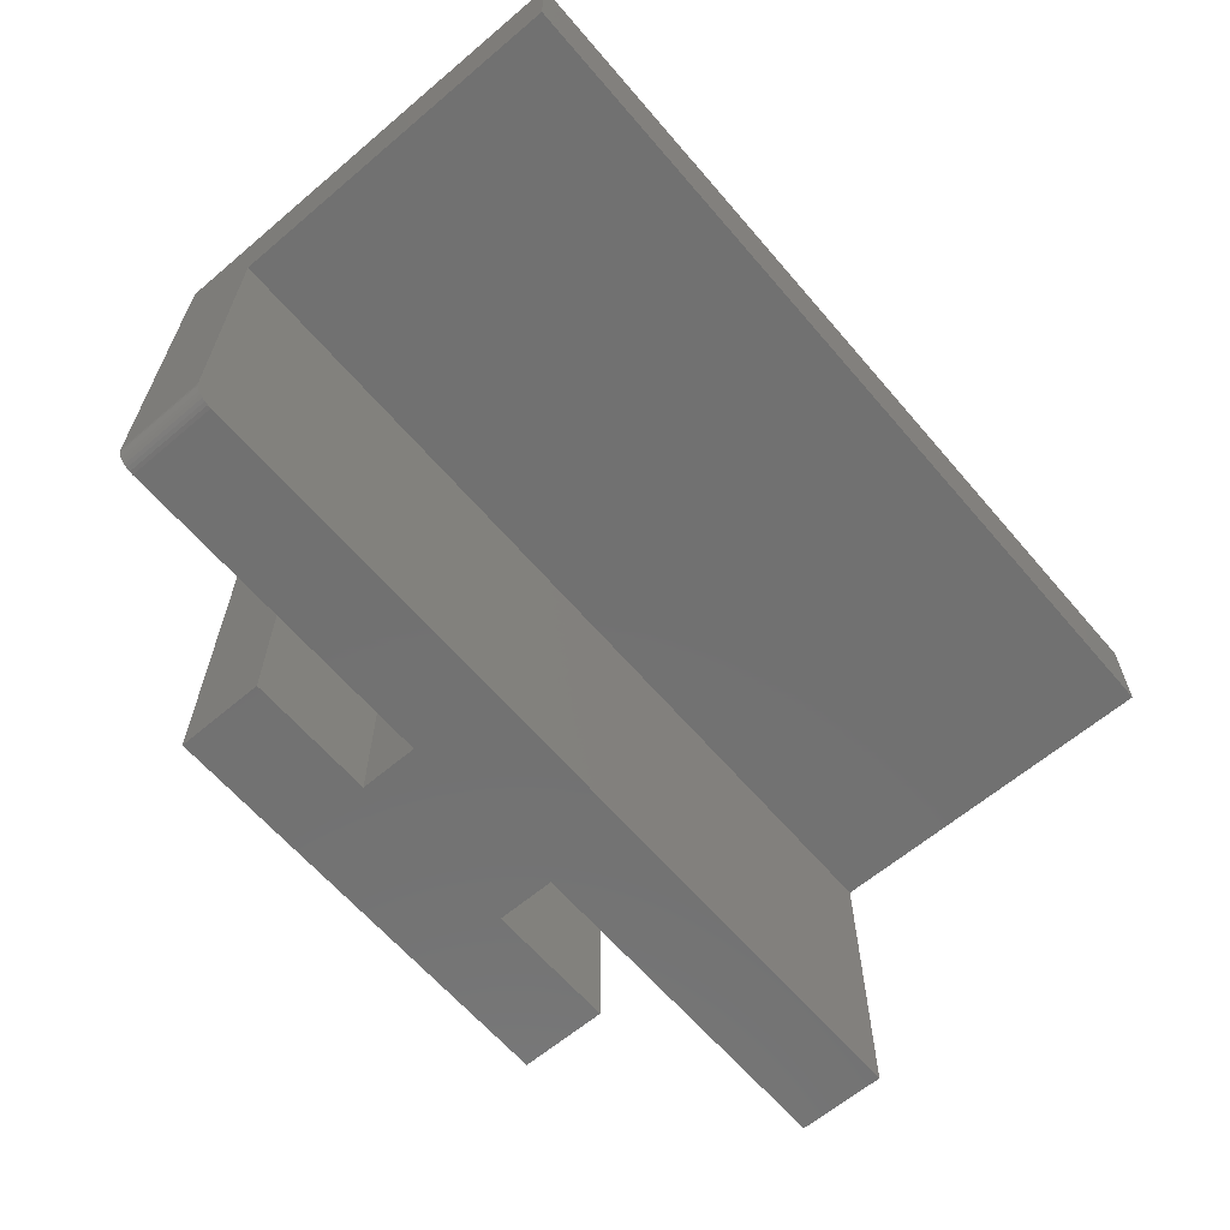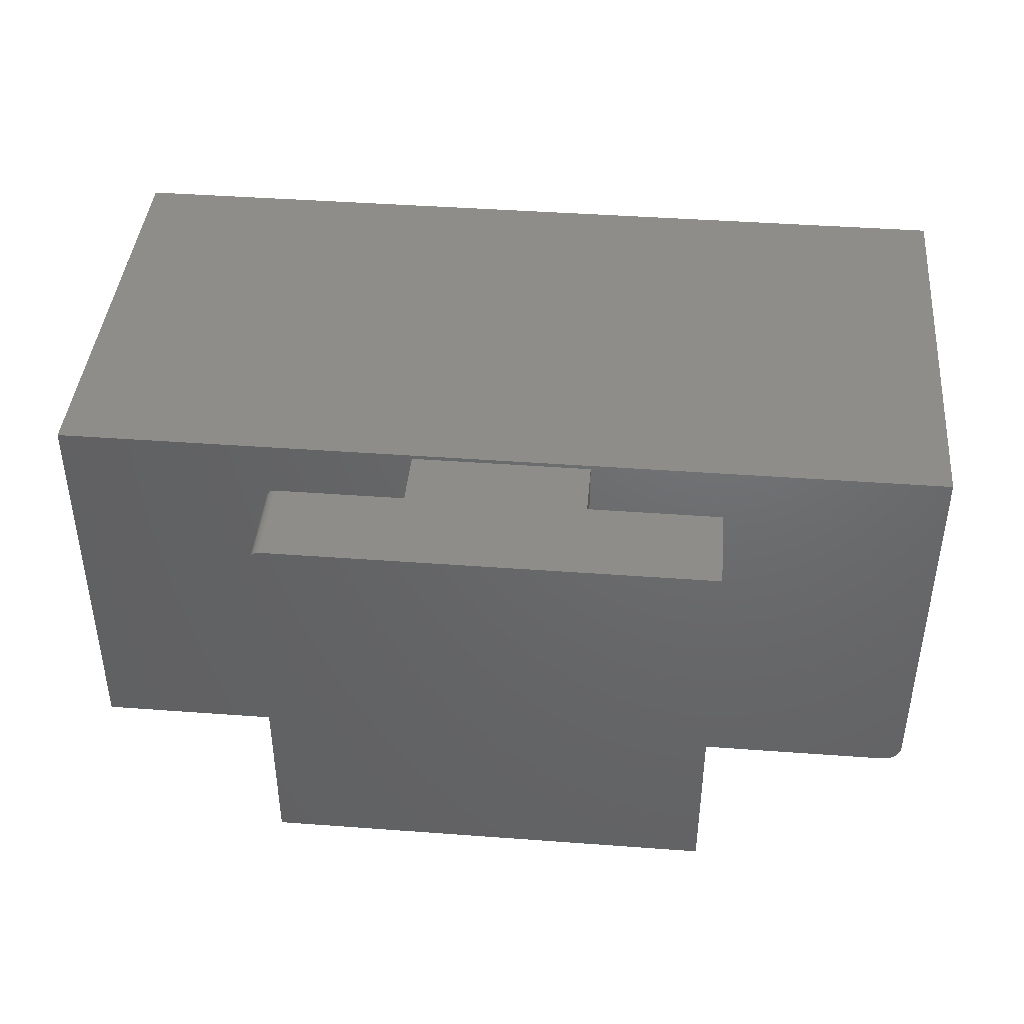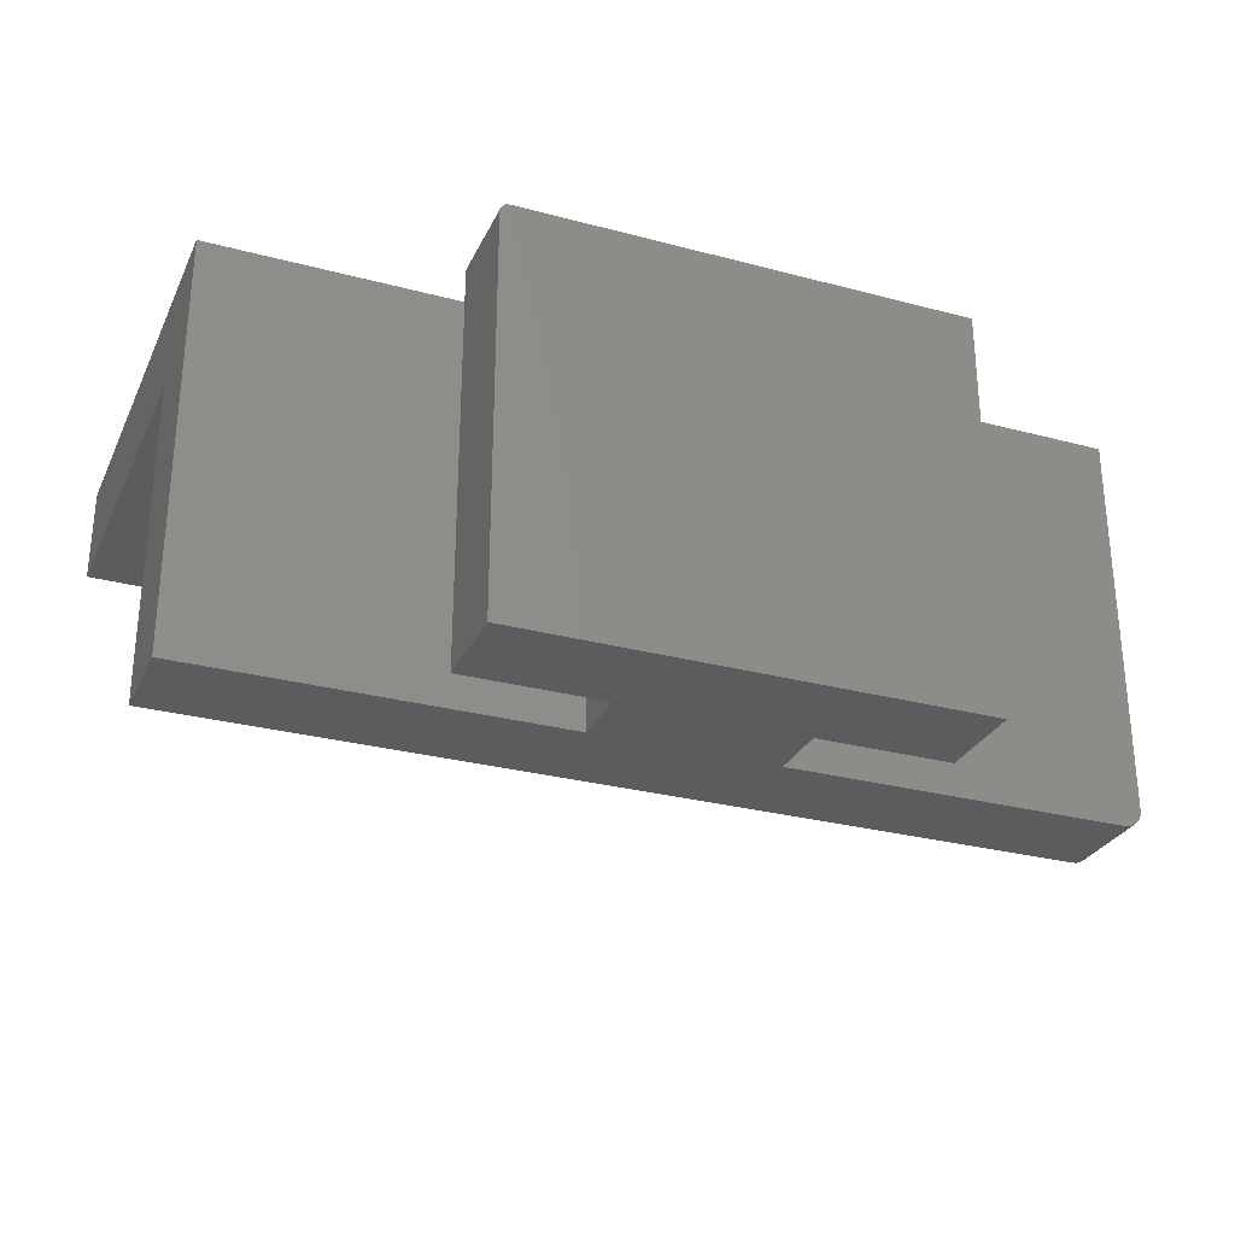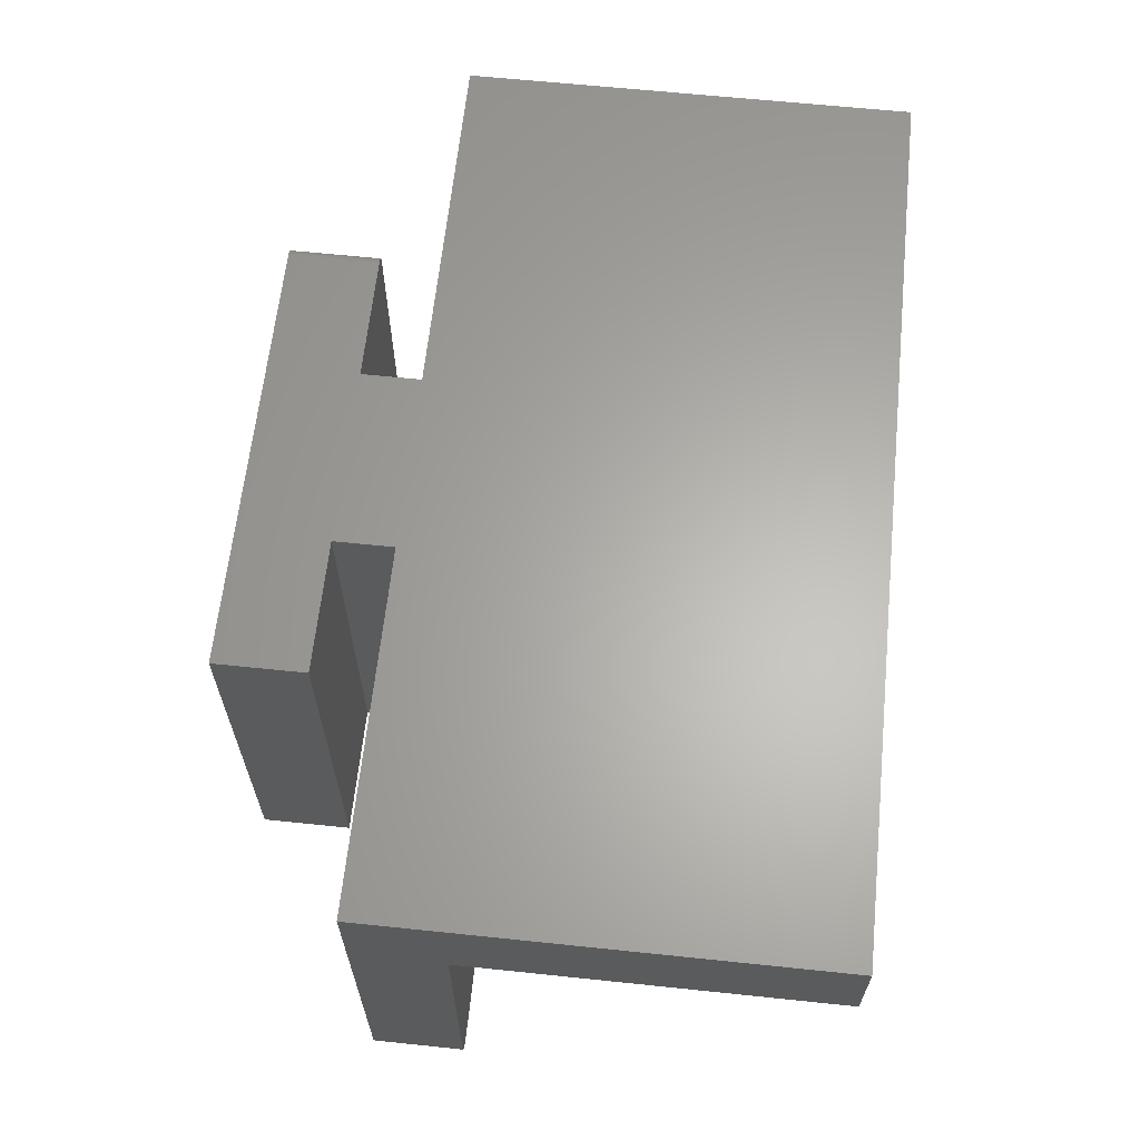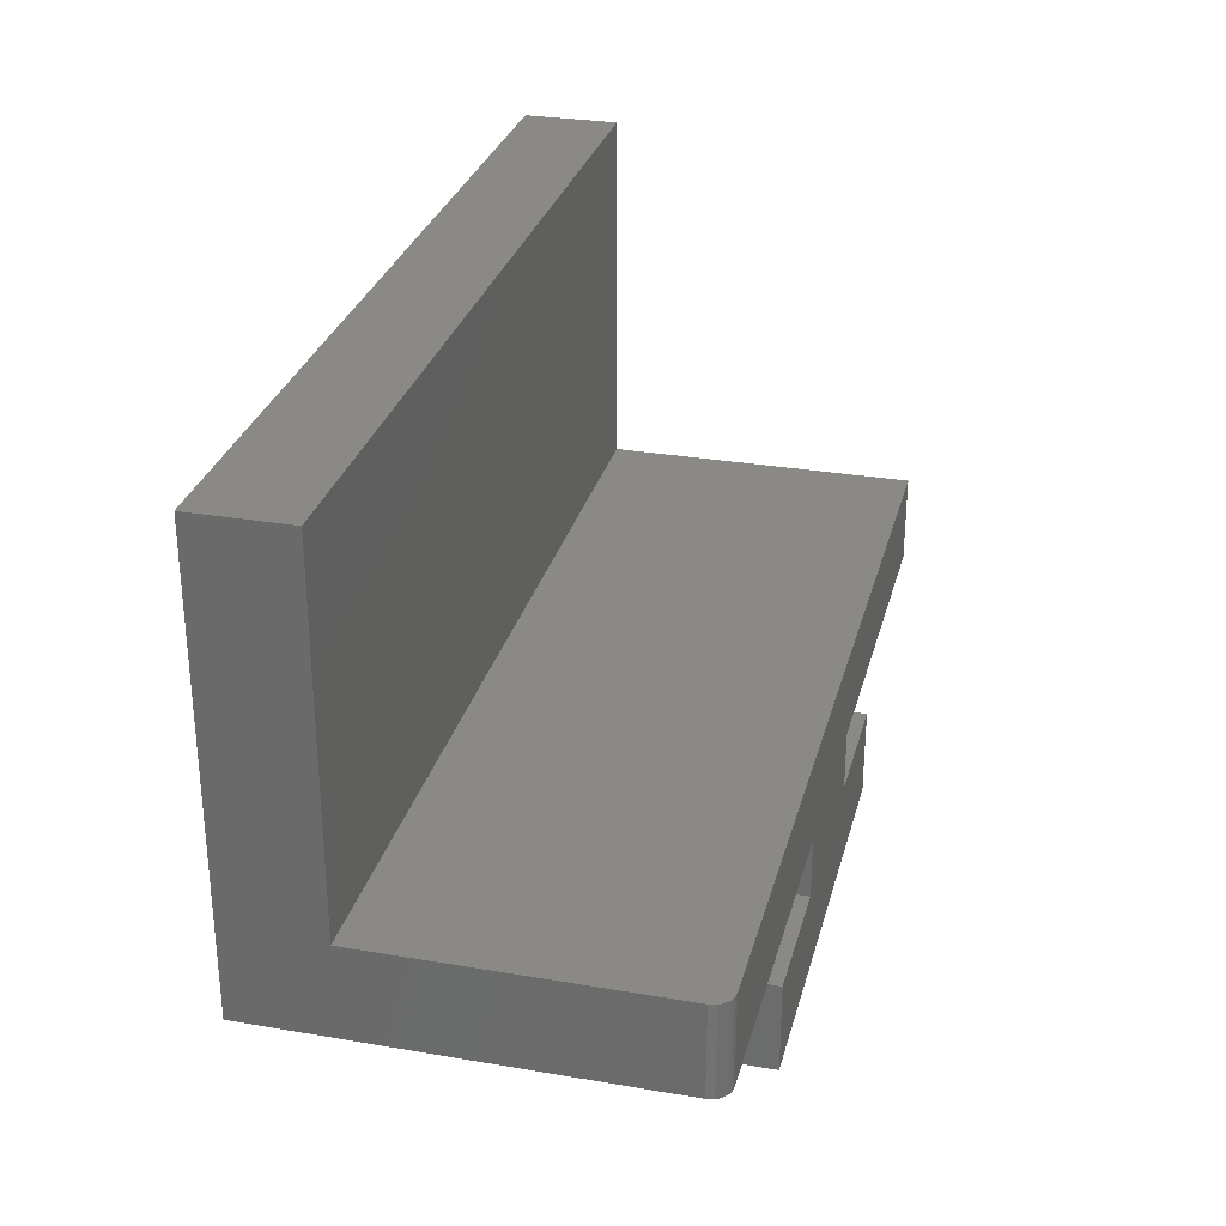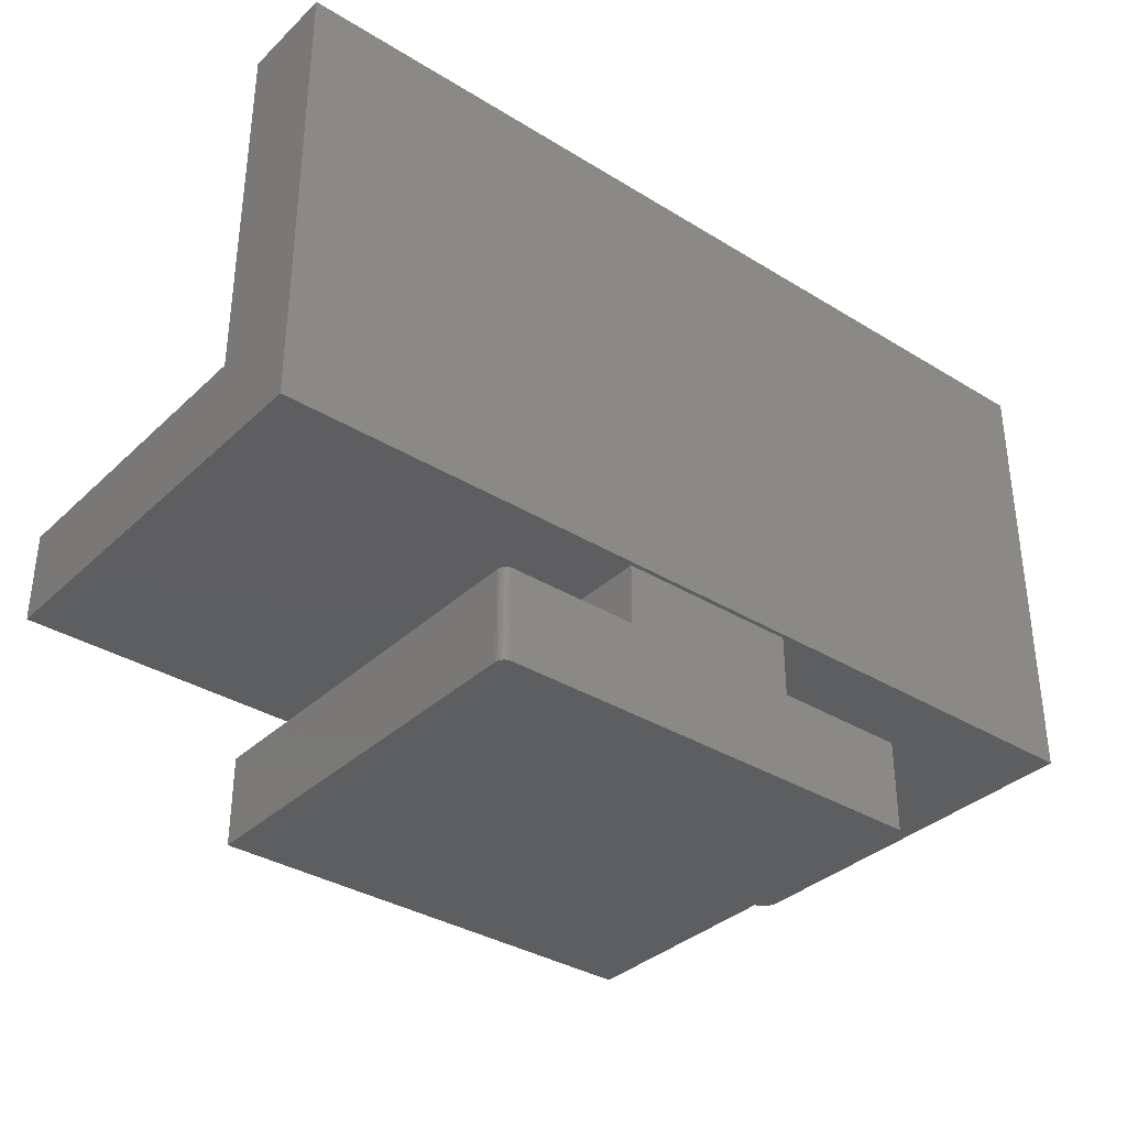
<metadata>
{"format":"stl","ext":"stl","renderer":"f3d","projection":"perspective","resolution":1024,"background":"white","views":[{"elev":-63.3,"azim":-49.5,"up":"+Y"},{"elev":42.0,"azim":-174.9,"up":"+Y"},{"elev":-28.9,"azim":158.4,"up":"+Y"},{"elev":63.5,"azim":-84.0,"up":"+Y"},{"elev":29.4,"azim":-75.9,"up":"+Z"},{"elev":-35.2,"azim":140.8,"up":"+Z"}]}
</metadata>
<code>
# stl→obj: 60 verts, 116 faces
v -0.5625 0 -0.125
v -0.5625 4.163e-18 -0.05
v -0.452 1.643e-17 -0.05
v -0.302 3.309e-17 -0.05
v -0.1953 4.493e-17 -0.05
v -0.1953 4.077e-17 -0.125
v -0.452 1.921e-17 -2.776e-17
v -0.302 3.586e-17 -2.776e-17
v -0.302 -0.3359 -0.05
v -0.1875 -0.3359 -0.05
v -0.1875 -0.007812 -0.05
v -0.1877 -0.006288 -0.05
v -0.1881 -0.004823 -0.05
v -0.1888 -0.003472 -0.05
v -0.1898 -0.002288 -0.05
v -0.191 -0.001317 -0.05
v -0.1923 -0.0005947 -0.05
v -0.1938 -0.0001501 -0.05
v -0.1875 -0.3359 -0.125
v -0.1875 -0.007812 -0.125
v -0.1898 -0.002288 -0.125
v -0.1888 -0.003472 -0.125
v -0.191 -0.001317 -0.125
v -0.5625 -0.3359 -0.125
v -0.1938 -0.0001501 -0.125
v -0.1923 -0.0005947 -0.125
v -0.1881 -0.004823 -0.125
v -0.1877 -0.006288 -0.125
v -0.452 -0.3359 -0.05
v -0.5625 -0.3359 -0.05
v -0.452 -0.3359 -1.388e-17
v -0.302 -0.3359 -4.163e-17
v -0.7344 -0.3359 0.075
v -0.7344 -0.3359 0
v 0 -0.3359 0.075
v 0 -0.3359 0
v -0.7488 -0.3263 -5.906e-19
v -0.7497 -0.3234 -7.701e-19
v -0.75 -0.3203 -9.568e-19
v -0.75 0.003536 -2.079e-17
v 0 0.003536 -2.079e-17
v -0.7374 -0.3356 -1.838e-20
v -0.7404 -0.3347 -7.283e-20
v -0.7431 -0.3333 -1.612e-19
v -0.7454 -0.3314 -2.802e-19
v -0.7474 -0.329 -4.252e-19
v -0.75 0.003536 0.375
v -0.75 -0.07541 0.375
v -0.75 -0.07541 0.075
v -0.75 -0.3203 0.075
v 0 -0.07541 0.075
v -0.7454 -0.3314 0.075
v -0.7497 -0.3234 0.075
v -0.7488 -0.3263 0.075
v -0.7474 -0.329 0.075
v -0.7431 -0.3333 0.075
v -0.7404 -0.3347 0.075
v -0.7374 -0.3356 0.075
v 0 0.003536 0.375
v 0 -0.07541 0.375
f 1 2 3
f 1 3 4
f 1 4 5
f 1 5 6
f 3 7 4
f 4 7 8
f 9 10 11
f 9 11 12
f 9 12 13
f 9 13 14
f 9 14 15
f 9 15 16
f 9 16 17
f 9 17 18
f 9 18 5
f 9 5 4
f 19 20 10
f 10 20 11
f 21 22 23
f 24 1 6
f 19 24 6
f 19 6 25
f 19 25 26
f 19 26 23
f 19 23 22
f 22 27 28
f 22 28 20
f 22 20 19
f 6 5 25
f 25 5 18
f 25 18 26
f 26 18 17
f 26 17 23
f 23 17 16
f 23 16 21
f 21 16 15
f 21 15 22
f 22 15 14
f 22 14 27
f 27 14 13
f 27 13 28
f 28 13 12
f 28 12 20
f 20 12 11
f 24 19 10
f 24 10 9
f 24 9 29
f 24 29 30
f 31 29 9
f 31 9 32
f 31 32 33
f 31 33 34
f 35 33 36
f 36 33 32
f 3 2 29
f 29 2 30
f 30 2 24
f 24 2 1
f 9 4 32
f 32 4 8
f 31 7 29
f 29 7 3
f 37 38 39
f 31 34 7
f 40 41 8
f 40 8 7
f 40 7 34
f 40 34 42
f 40 42 43
f 40 43 44
f 40 44 45
f 40 45 46
f 40 46 37
f 40 37 39
f 36 32 41
f 41 32 8
f 47 40 48
f 48 40 49
f 40 39 49
f 49 39 50
f 35 51 33
f 52 50 53
f 52 53 54
f 52 54 55
f 49 50 52
f 49 52 56
f 49 56 57
f 49 57 58
f 49 58 33
f 49 33 51
f 50 39 53
f 53 39 38
f 53 38 54
f 54 38 37
f 54 37 55
f 55 37 46
f 55 46 52
f 52 46 45
f 52 45 56
f 56 45 44
f 56 44 57
f 57 44 43
f 57 43 58
f 58 43 42
f 58 42 33
f 33 42 34
f 59 60 41
f 41 60 51
f 41 51 36
f 36 51 35
f 60 48 51
f 51 48 49
f 59 47 60
f 60 47 48
f 41 40 59
f 59 40 47

</code>
